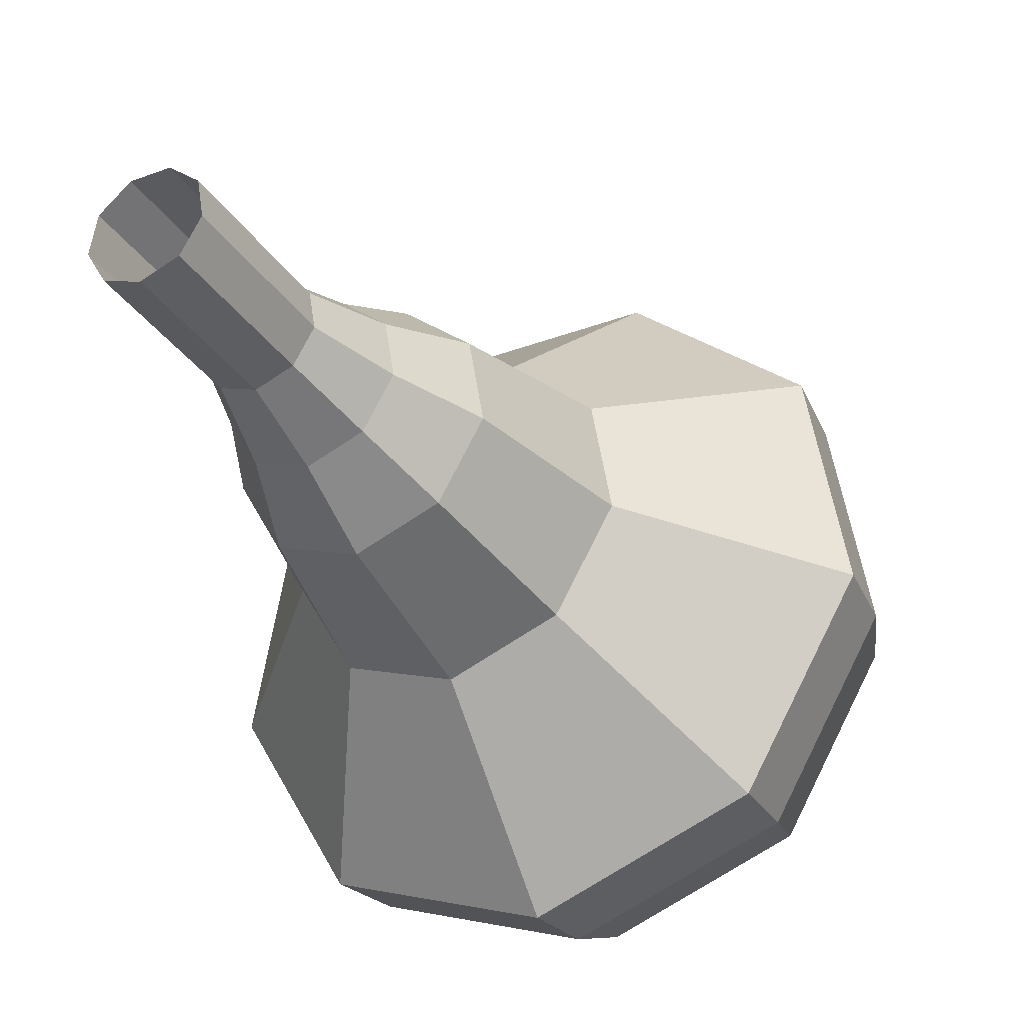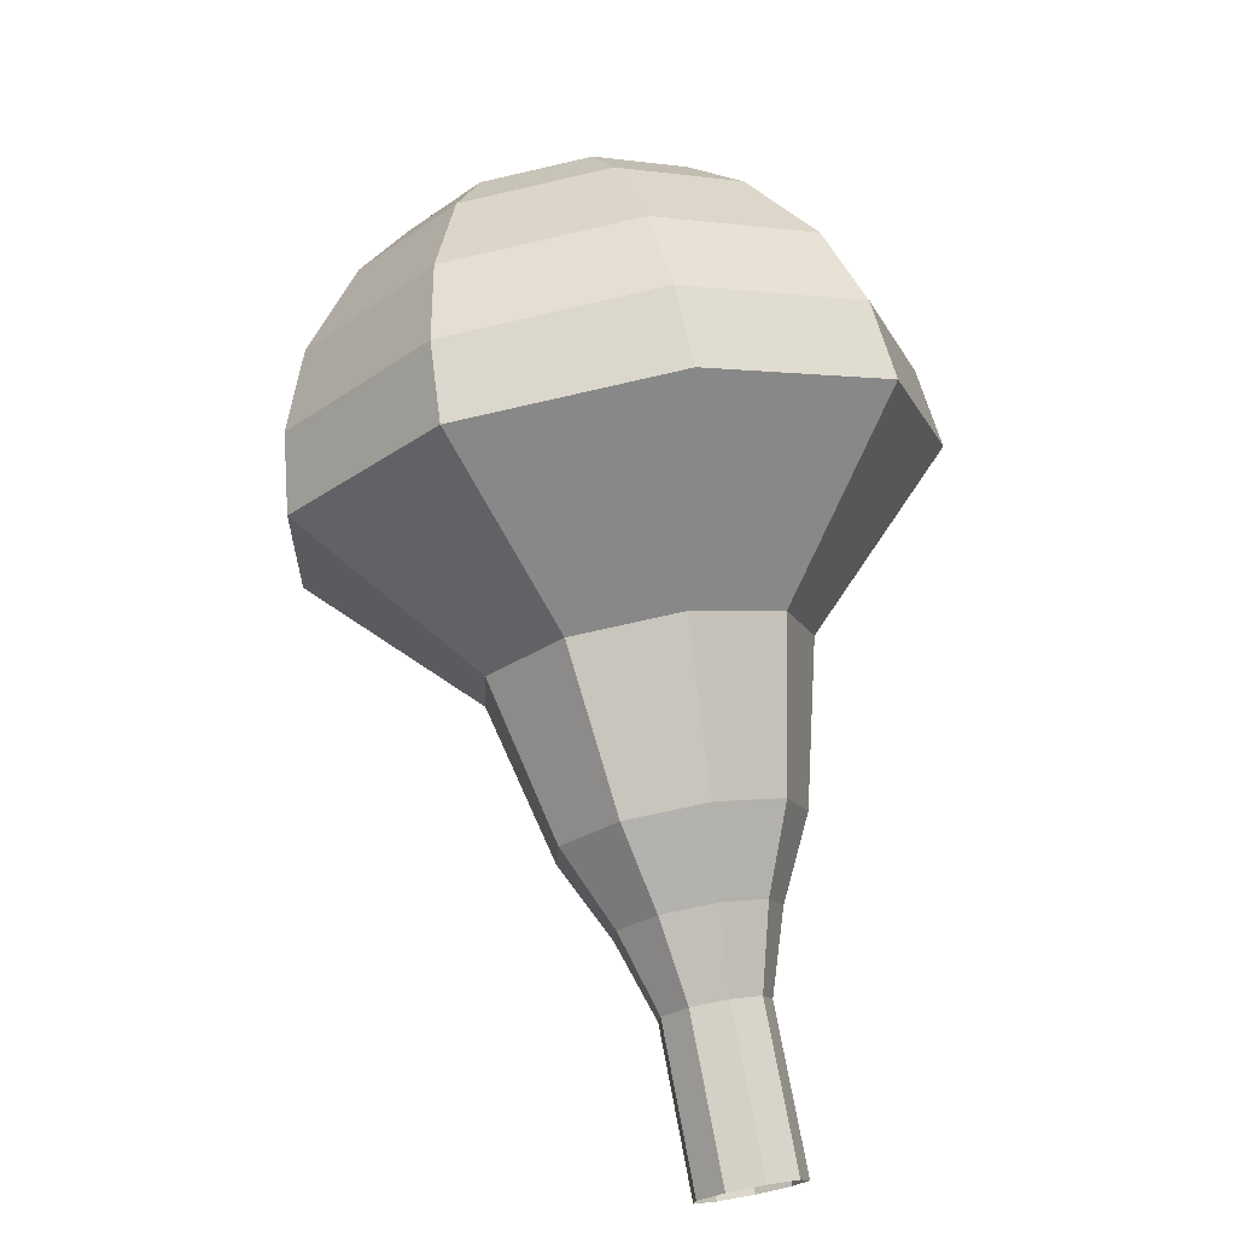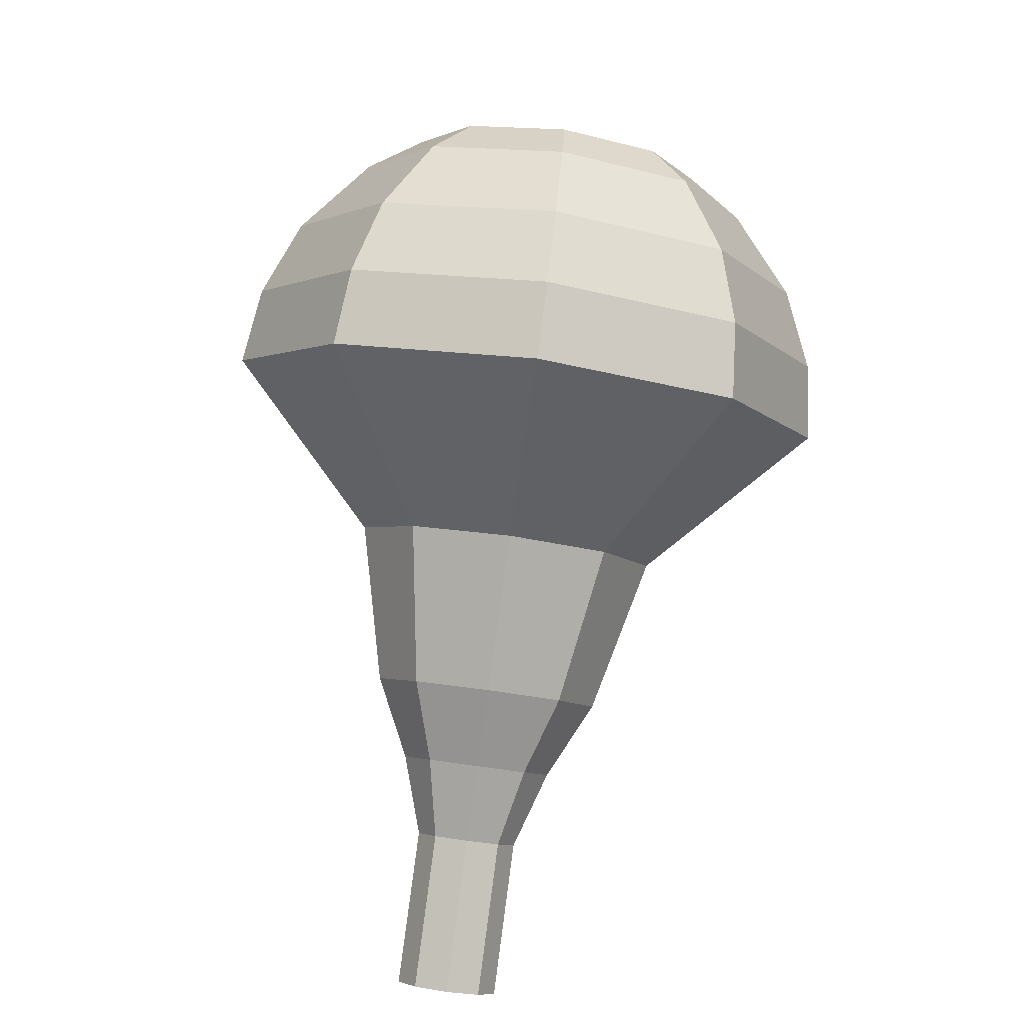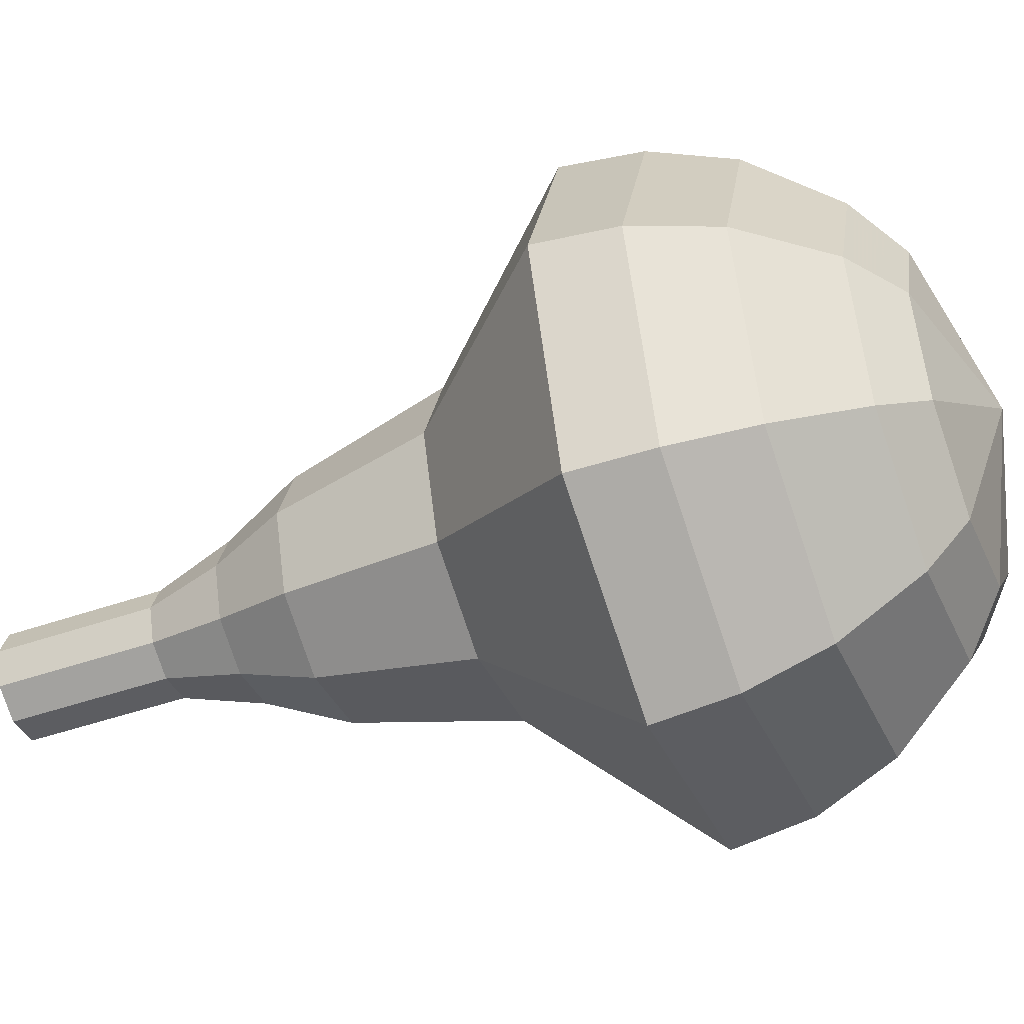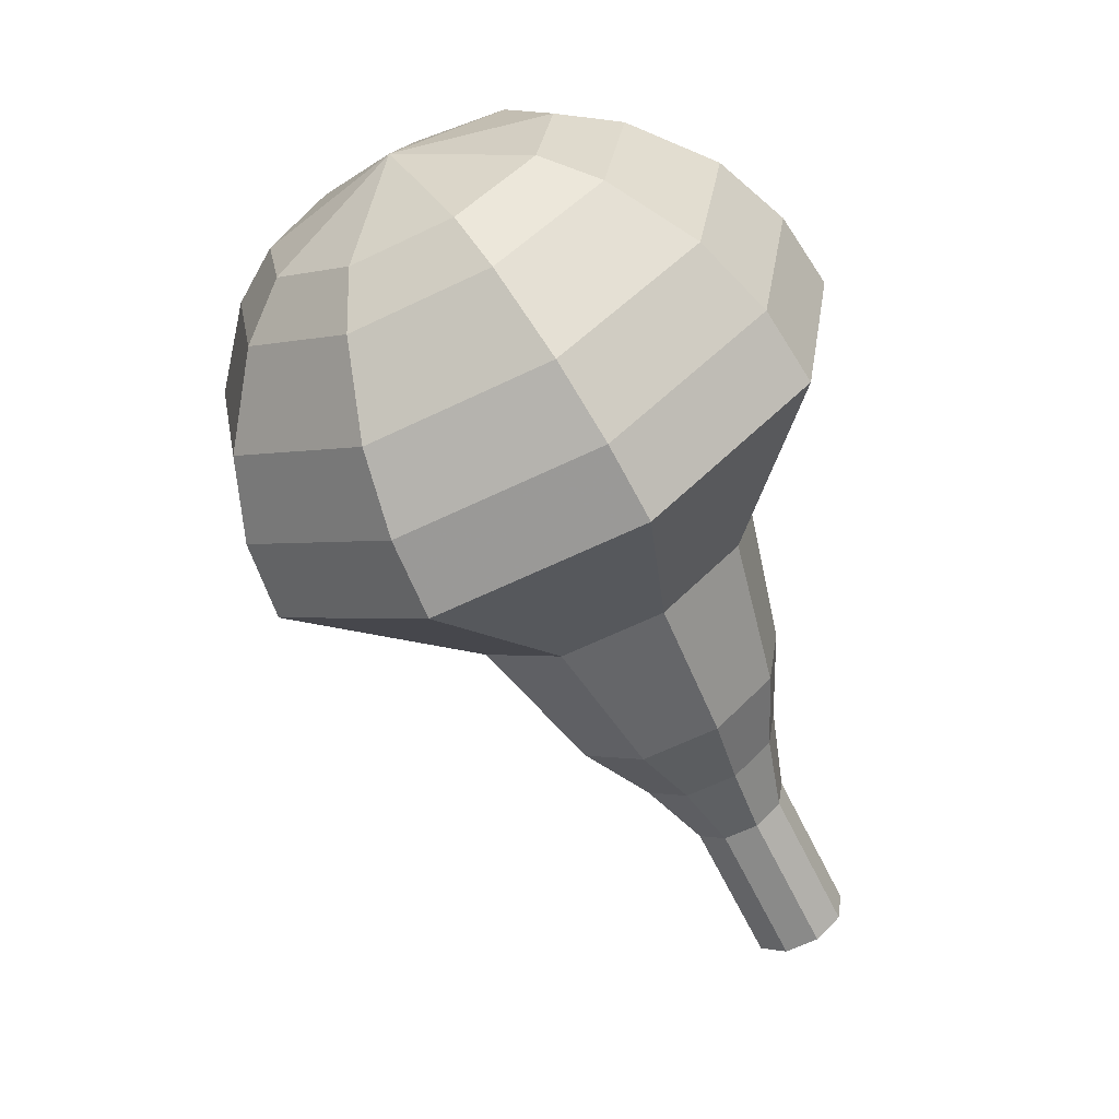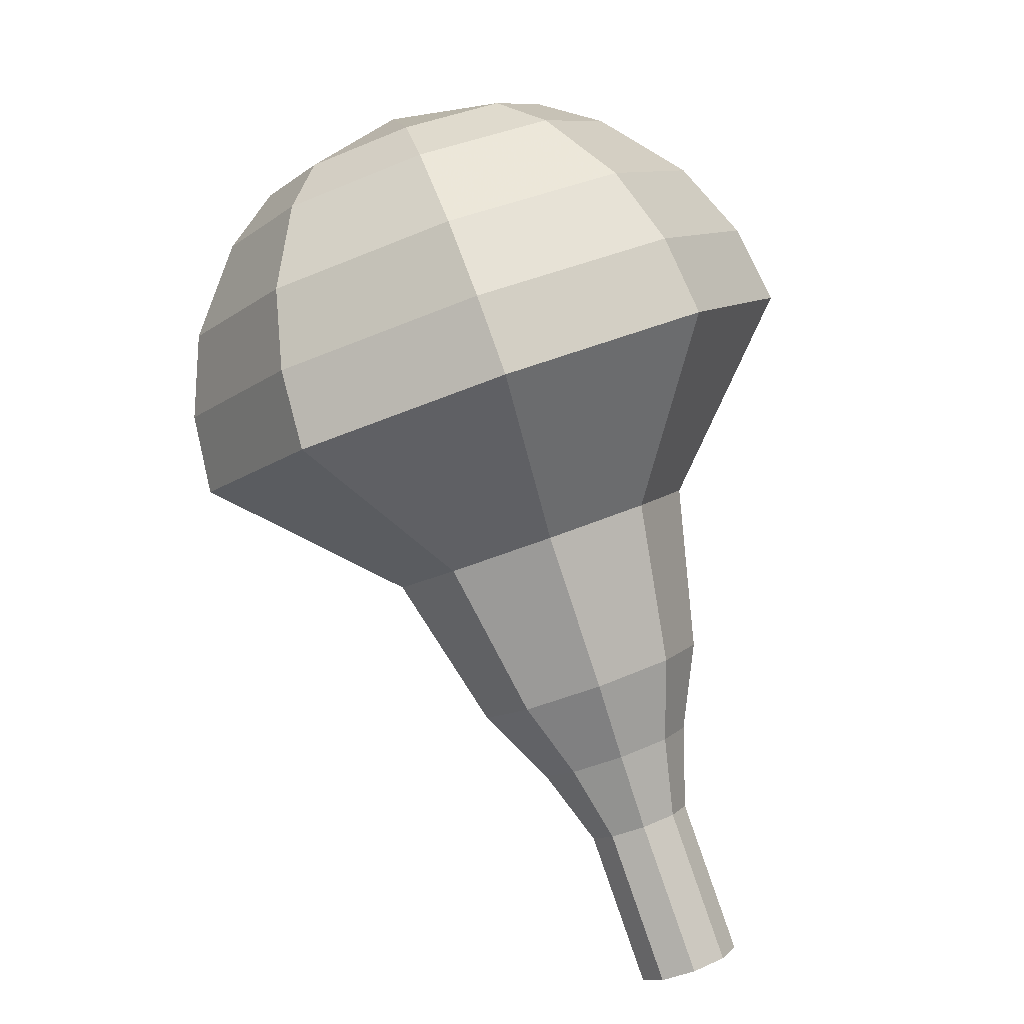
<metadata>
{"format":"obj","ext":"obj","renderer":"f3d","projection":"perspective","resolution":1024,"background":"white","views":[{"elev":-42.6,"azim":177.1,"up":"+Y"},{"elev":-46.8,"azim":-87.0,"up":"+Z"},{"elev":-37.9,"azim":-121.5,"up":"+Z"},{"elev":-20.7,"azim":-101.4,"up":"+Y"},{"elev":6.5,"azim":-53.1,"up":"+Z"},{"elev":26.7,"azim":34.8,"up":"+Z"}]}
</metadata>
<code>
g tube1
v 155.2 151.8 97.68
v 154.4 151.7 97.25
v 153.9 151.1 97.02
v 153.7 150.2 97.1
v 154.1 149.6 97.45
v 154.8 149.3 97.91
v 155.5 149.7 98.26
v 155.9 150.5 98.34
v 155.7 151.3 98.11
v 155.2 151.8 97.68
v 154.2 152.1 99.28
v 153.5 152 98.85
v 152.9 151.4 98.62
v 152.8 150.5 98.7
v 153.1 149.9 99.05
v 153.8 149.6 99.51
v 154.5 150 99.86
v 154.9 150.8 99.94
v 154.8 151.6 99.71
v 154.2 152.1 99.28
v 153.2 152.4 100.9
v 152.5 152.3 100.5
v 151.9 151.7 100.2
v 151.8 150.9 100.3
v 152.2 150.2 100.7
v 152.8 150 101.1
v 153.5 150.3 101.5
v 153.9 151.1 101.5
v 153.8 151.9 101.3
v 153.2 152.4 100.9
v 152.4 153.3 102.5
v 151.3 153.2 101.8
v 150.5 152.3 101.5
v 150.3 151 101.6
v 150.8 150 102.1
v 151.9 149.6 102.8
v 152.9 150.2 103.4
v 153.5 151.3 103.5
v 153.3 152.6 103.1
v 152.4 153.3 102.5
v 151.7 154.5 104.1
v 150.1 154.3 103.1
v 148.8 152.9 102.6
v 148.5 151.1 102.8
v 149.3 149.5 103.6
v 150.9 149 104.6
v 152.4 149.8 105.4
v 153.3 151.6 105.6
v 153 153.4 105.1
v 151.7 154.5 104.1
v 150.1 156 107.3
v 147.9 155.7 106
v 146.2 153.9 105.3
v 145.8 151.4 105.5
v 146.9 149.3 106.6
v 148.9 148.7 108
v 151 149.8 109
v 152.1 152.1 109.3
v 151.7 154.5 108.6
v 150.1 156 107.3
v 149.2 160.2 110.5
v 144.8 159.7 107.9
v 141.4 156.1 106.5
v 140.7 151 107
v 142.8 146.9 109.1
v 147 145.6 111.9
v 151.1 147.8 114
v 153.3 152.4 114.5
v 152.6 157.3 113.1
v 149.2 160.2 110.5
v 148.2 160.2 112.1
v 143.9 159.8 109.6
v 140.7 156.3 108.2
v 139.9 151.4 108.7
v 142 147.4 110.7
v 146 146.2 113.4
v 150 148.3 115.5
v 152.2 152.7 115.9
v 151.4 157.4 114.6
v 148.2 160.2 112.1
v 147 159.8 113.7
v 143.2 159.4 111.4
v 140.3 156.3 110.2
v 139.6 151.9 110.6
v 141.5 148.3 112.5
v 145.1 147.2 114.9
v 148.6 149.1 116.7
v 150.6 153.1 117.1
v 149.9 157.3 115.9
v 147 159.8 113.7
v 145.6 158.6 115.2
v 142.7 158.3 113.5
v 140.4 155.9 112.6
v 139.9 152.6 112.9
v 141.4 149.9 114.3
v 144.1 149 116.2
v 146.8 150.5 117.6
v 148.3 153.5 117.9
v 147.8 156.7 117
v 145.6 158.6 115.2
v 144.7 157.5 116
v 142.6 157.3 114.8
v 140.9 155.5 114.1
v 140.6 153.1 114.3
v 141.6 151.1 115.4
v 143.6 150.5 116.7
v 145.6 151.5 117.7
v 146.7 153.8 118
v 146.3 156.1 117.3
v 144.7 157.5 116
v 143.2 154.2 116.8
v 143.2 154.2 116.8
v 143.2 154.2 116.8
v 143.2 154.2 116.8
v 143.2 154.2 116.8
v 143.2 154.2 116.8
v 143.2 154.2 116.8
v 143.2 154.2 116.8
v 143.2 154.2 116.8
v 143.2 154.2 116.8
f 1 2 12
f 12 11 1
f 2 3 13
f 13 12 2
f 3 4 14
f 14 13 3
f 4 5 15
f 15 14 4
f 5 6 16
f 16 15 5
f 6 7 17
f 17 16 6
f 7 8 18
f 18 17 7
f 8 9 19
f 19 18 8
f 9 10 20
f 20 19 9
f 11 12 22
f 22 21 11
f 12 13 23
f 23 22 12
f 13 14 24
f 24 23 13
f 14 15 25
f 25 24 14
f 15 16 26
f 26 25 15
f 16 17 27
f 27 26 16
f 17 18 28
f 28 27 17
f 18 19 29
f 29 28 18
f 19 20 30
f 30 29 19
f 21 22 32
f 32 31 21
f 22 23 33
f 33 32 22
f 23 24 34
f 34 33 23
f 24 25 35
f 35 34 24
f 25 26 36
f 36 35 25
f 26 27 37
f 37 36 26
f 27 28 38
f 38 37 27
f 28 29 39
f 39 38 28
f 29 30 40
f 40 39 29
f 31 32 42
f 42 41 31
f 32 33 43
f 43 42 32
f 33 34 44
f 44 43 33
f 34 35 45
f 45 44 34
f 35 36 46
f 46 45 35
f 36 37 47
f 47 46 36
f 37 38 48
f 48 47 37
f 38 39 49
f 49 48 38
f 39 40 50
f 50 49 39
f 41 42 52
f 52 51 41
f 42 43 53
f 53 52 42
f 43 44 54
f 54 53 43
f 44 45 55
f 55 54 44
f 45 46 56
f 56 55 45
f 46 47 57
f 57 56 46
f 47 48 58
f 58 57 47
f 48 49 59
f 59 58 48
f 49 50 60
f 60 59 49
f 51 52 62
f 62 61 51
f 52 53 63
f 63 62 52
f 53 54 64
f 64 63 53
f 54 55 65
f 65 64 54
f 55 56 66
f 66 65 55
f 56 57 67
f 67 66 56
f 57 58 68
f 68 67 57
f 58 59 69
f 69 68 58
f 59 60 70
f 70 69 59
f 61 62 72
f 72 71 61
f 62 63 73
f 73 72 62
f 63 64 74
f 74 73 63
f 64 65 75
f 75 74 64
f 65 66 76
f 76 75 65
f 66 67 77
f 77 76 66
f 67 68 78
f 78 77 67
f 68 69 79
f 79 78 68
f 69 70 80
f 80 79 69
f 71 72 82
f 82 81 71
f 72 73 83
f 83 82 72
f 73 74 84
f 84 83 73
f 74 75 85
f 85 84 74
f 75 76 86
f 86 85 75
f 76 77 87
f 87 86 76
f 77 78 88
f 88 87 77
f 78 79 89
f 89 88 78
f 79 80 90
f 90 89 79
f 81 82 92
f 92 91 81
f 82 83 93
f 93 92 82
f 83 84 94
f 94 93 83
f 84 85 95
f 95 94 84
f 85 86 96
f 96 95 85
f 86 87 97
f 97 96 86
f 87 88 98
f 98 97 87
f 88 89 99
f 99 98 88
f 89 90 100
f 100 99 89
f 91 92 102
f 102 101 91
f 92 93 103
f 103 102 92
f 93 94 104
f 104 103 93
f 94 95 105
f 105 104 94
f 95 96 106
f 106 105 95
f 96 97 107
f 107 106 96
f 97 98 108
f 108 107 97
f 98 99 109
f 109 108 98
f 99 100 110
f 110 109 99
f 101 102 112
f 112 111 101
f 102 103 113
f 113 112 102
f 103 104 114
f 114 113 103
f 104 105 115
f 115 114 104
f 105 106 116
f 116 115 105
f 106 107 117
f 117 116 106
f 107 108 118
f 118 117 107
f 108 109 119
f 119 118 108
f 109 110 120
f 120 119 109
g

</code>
